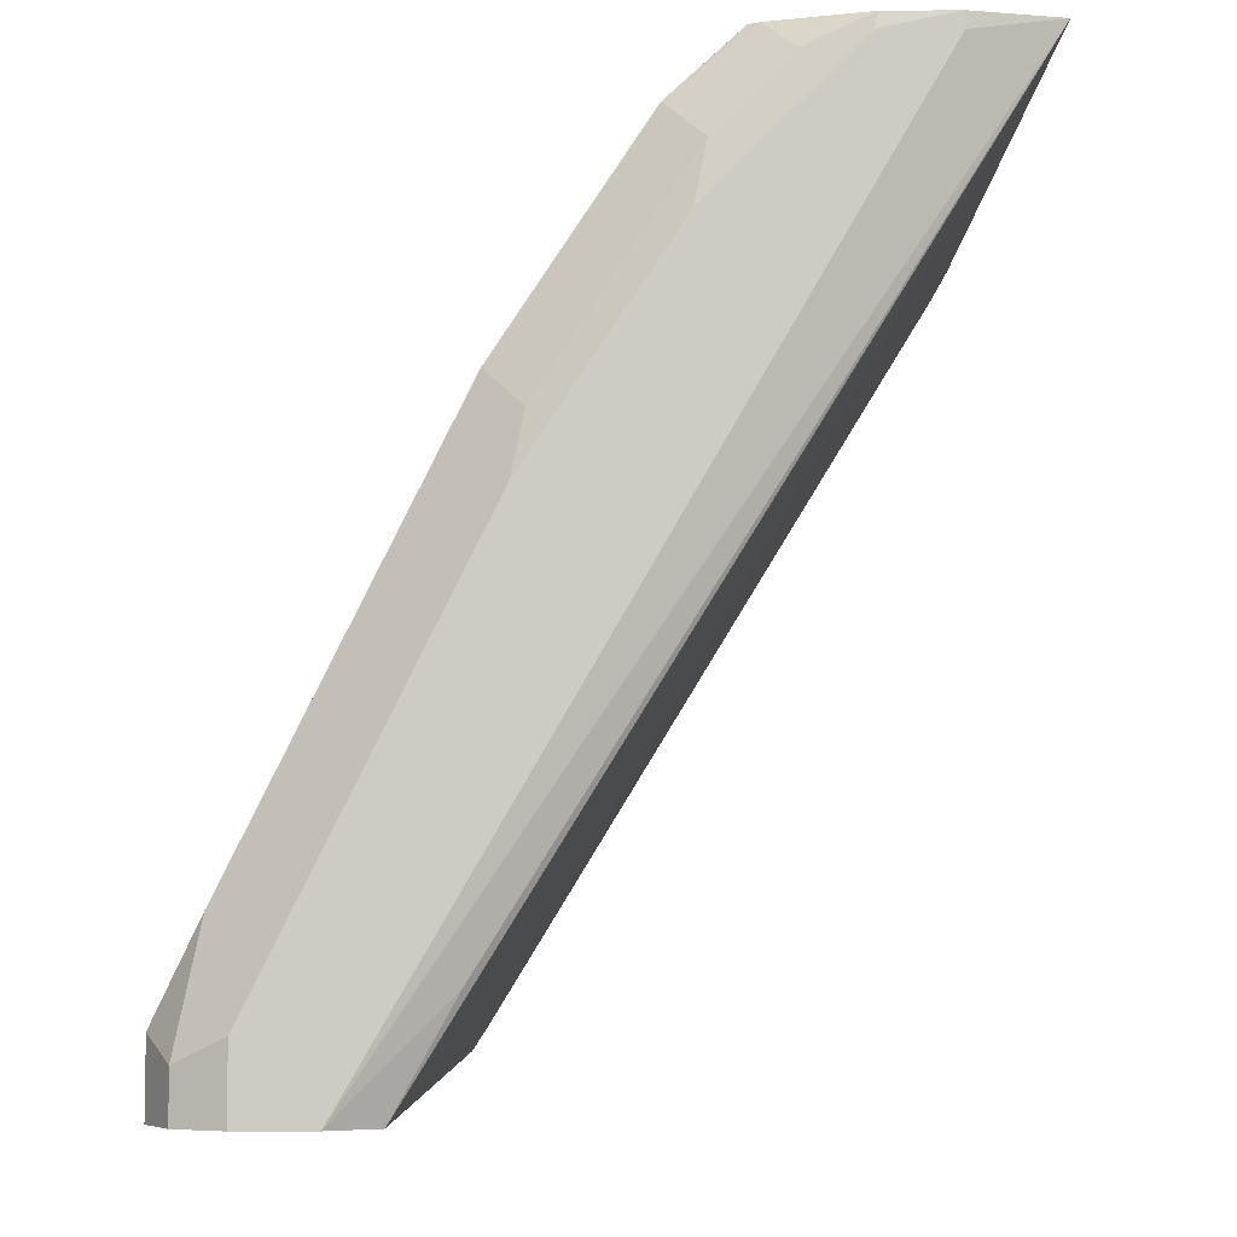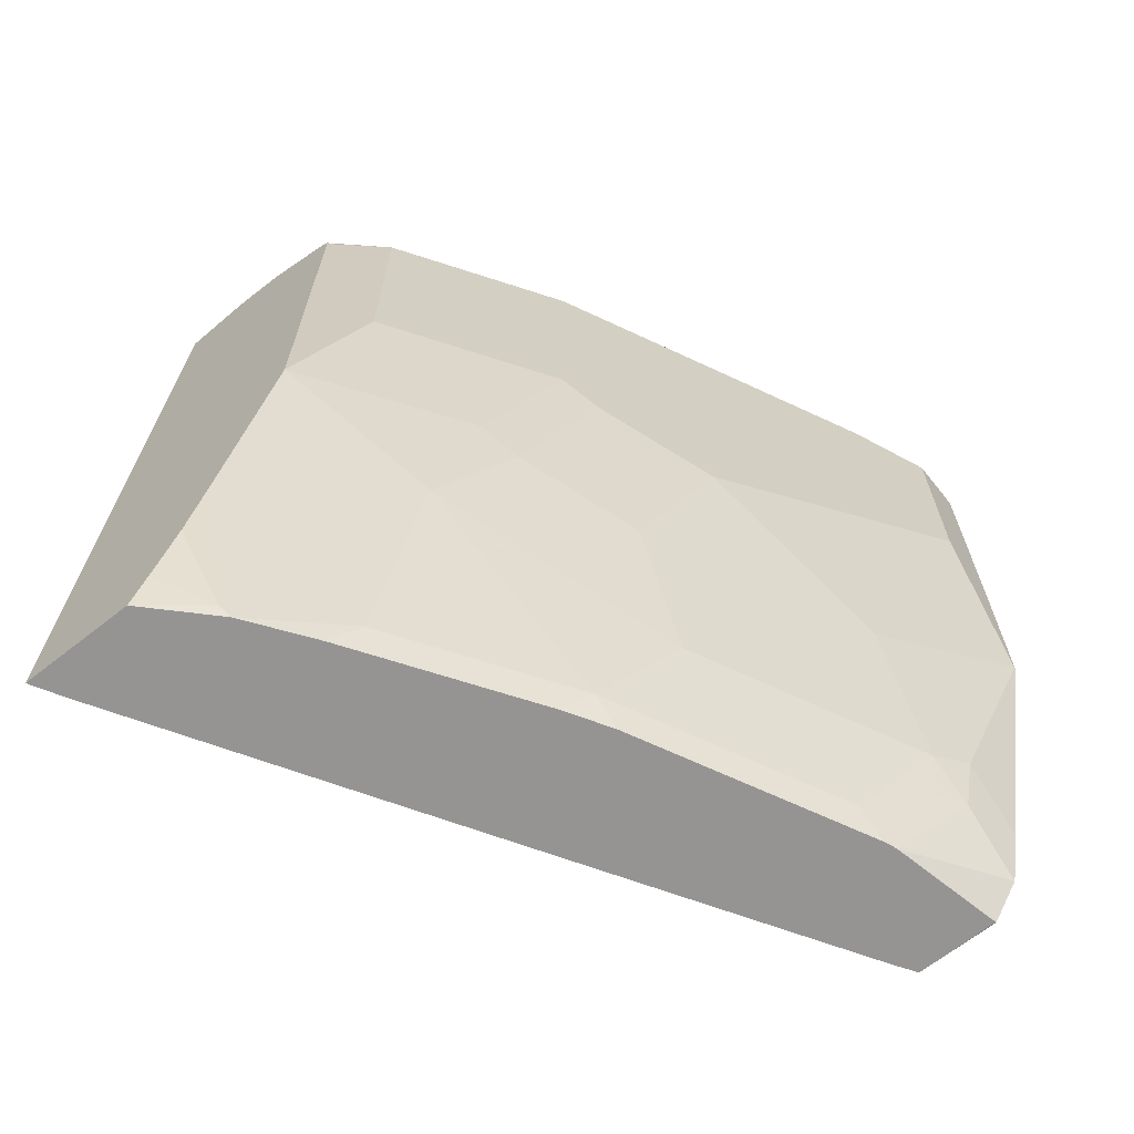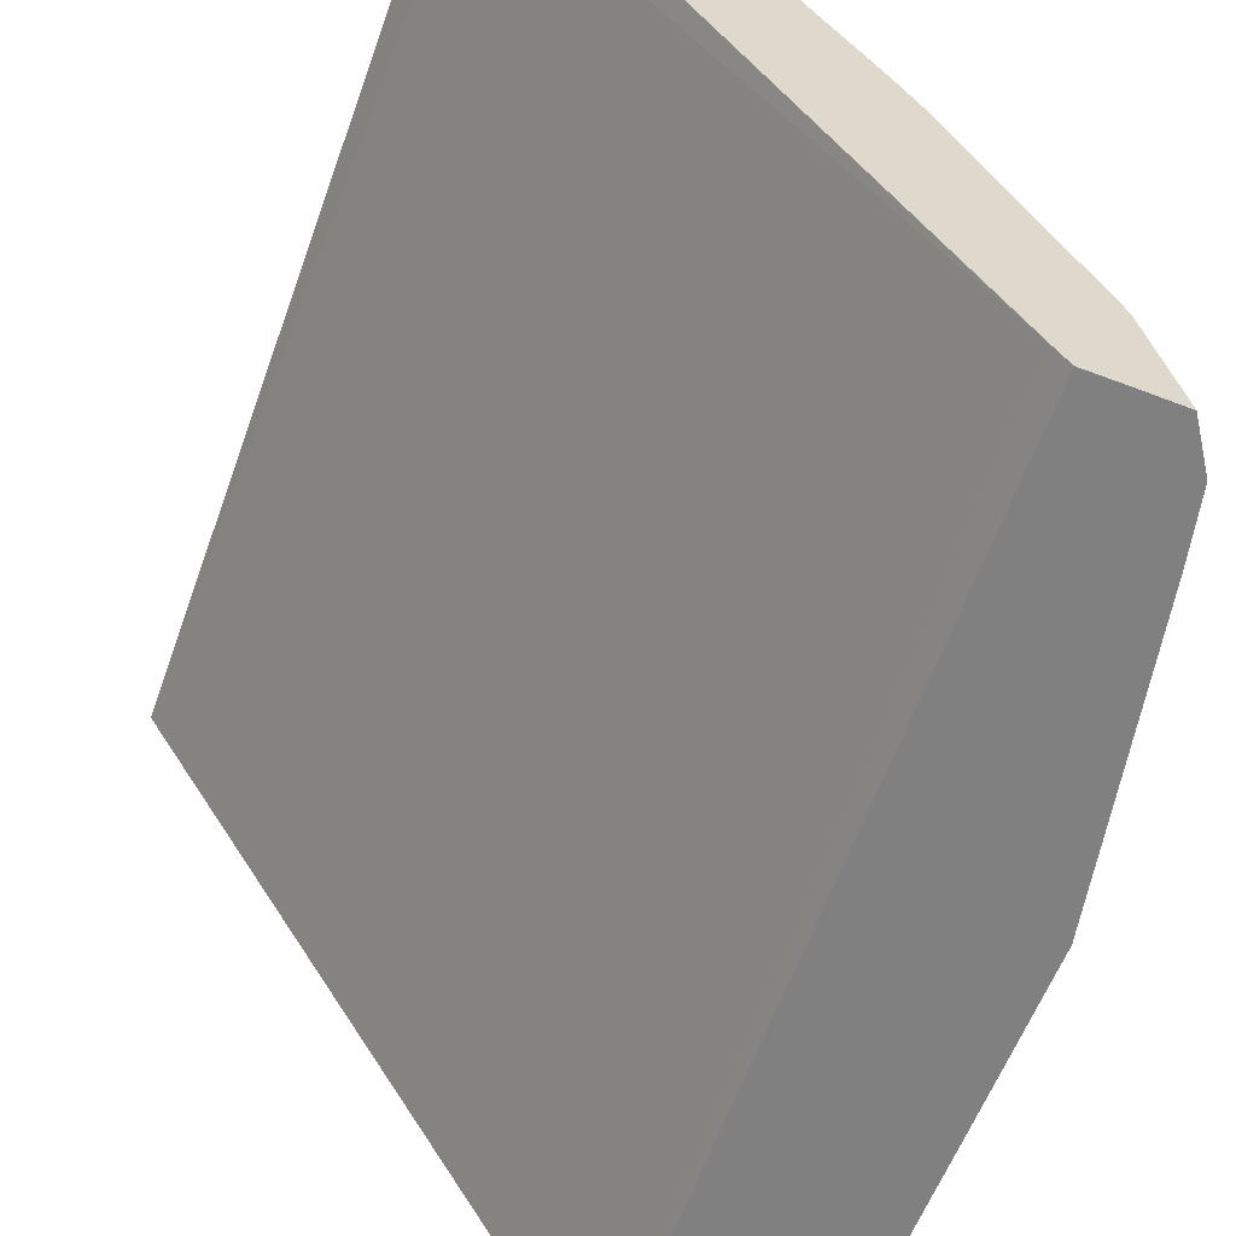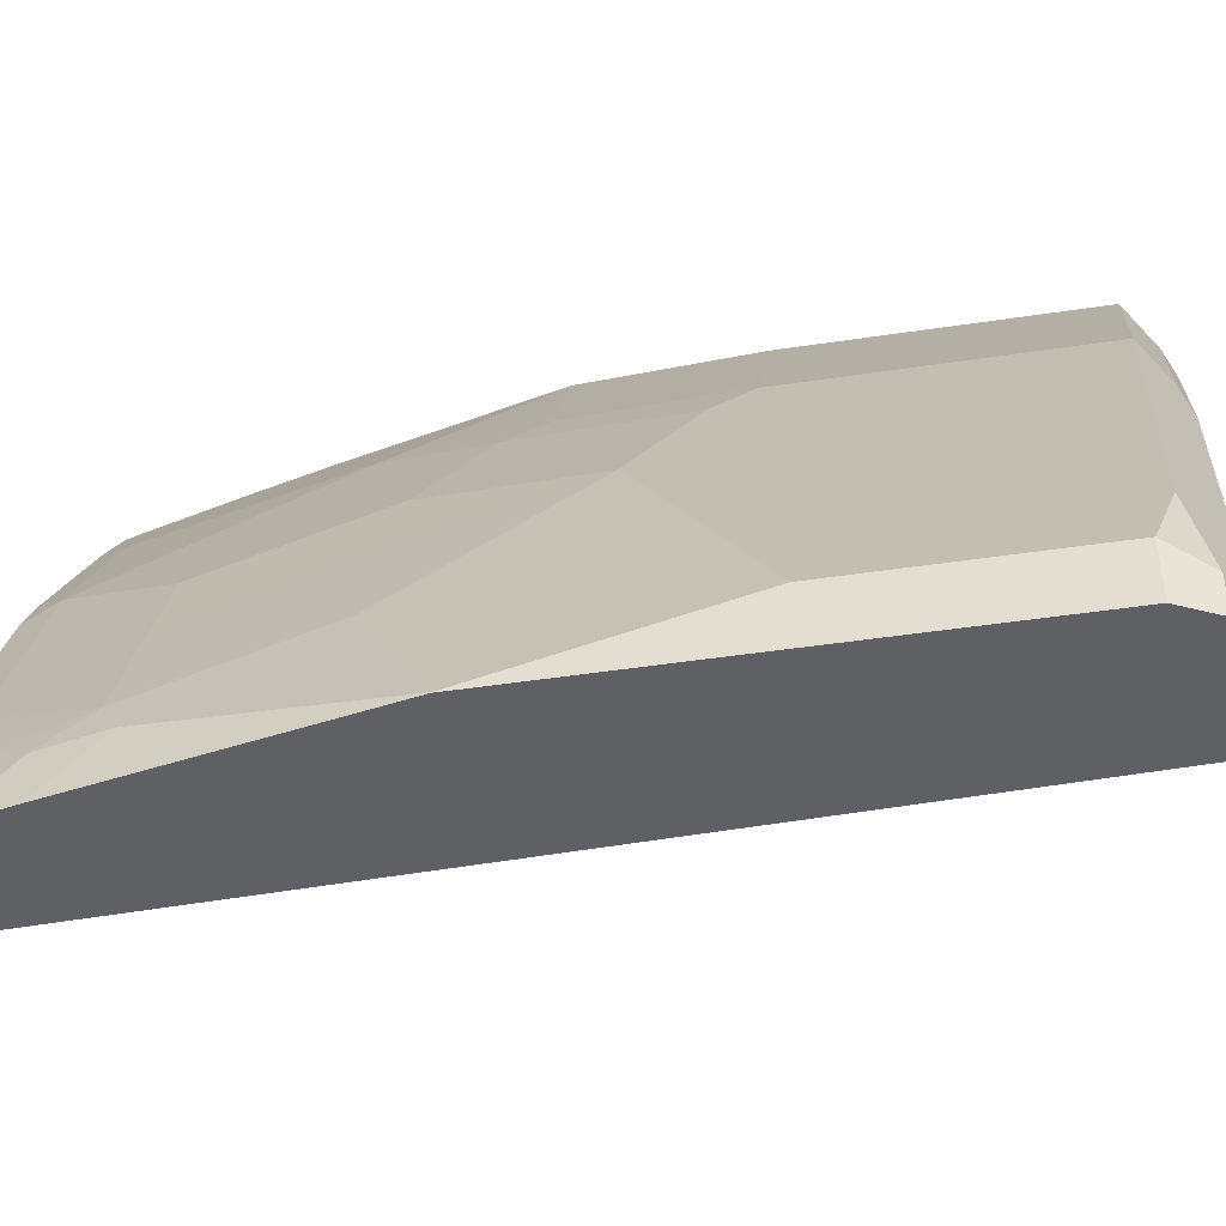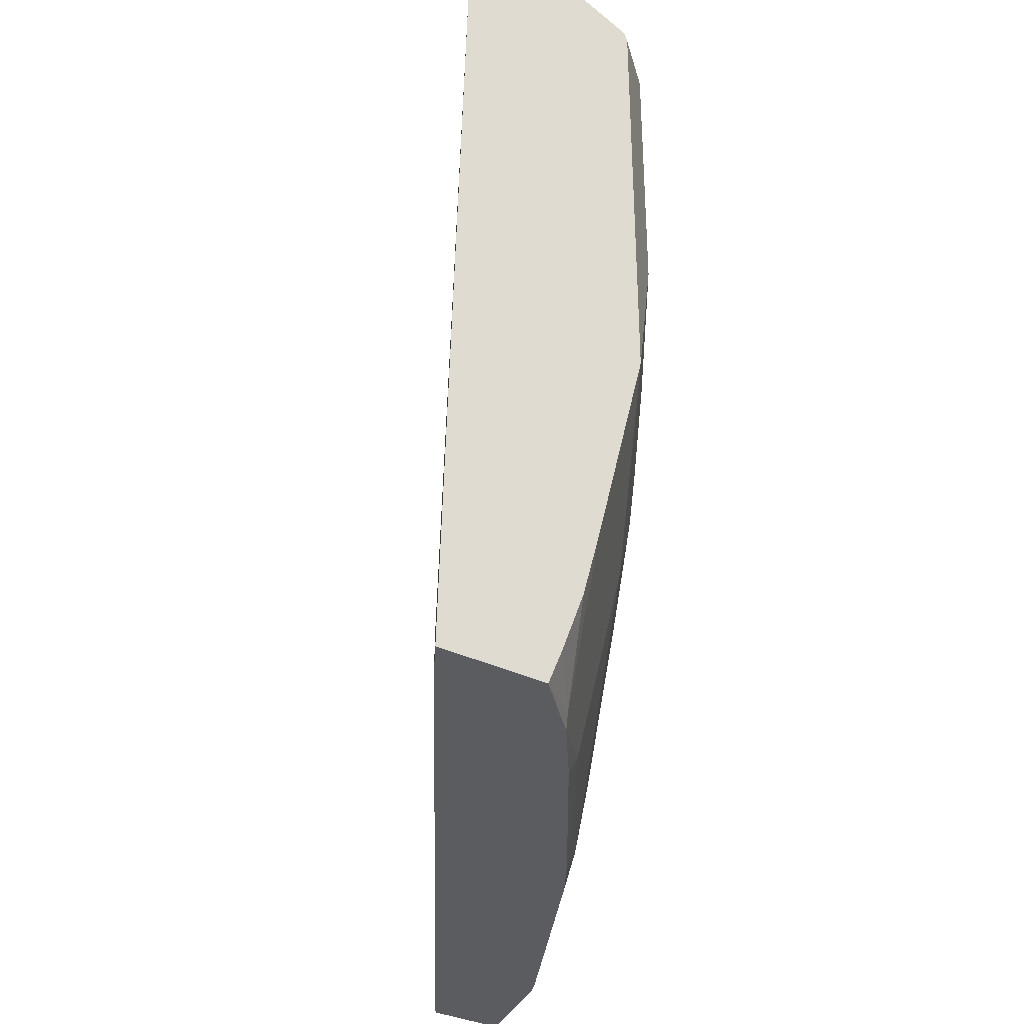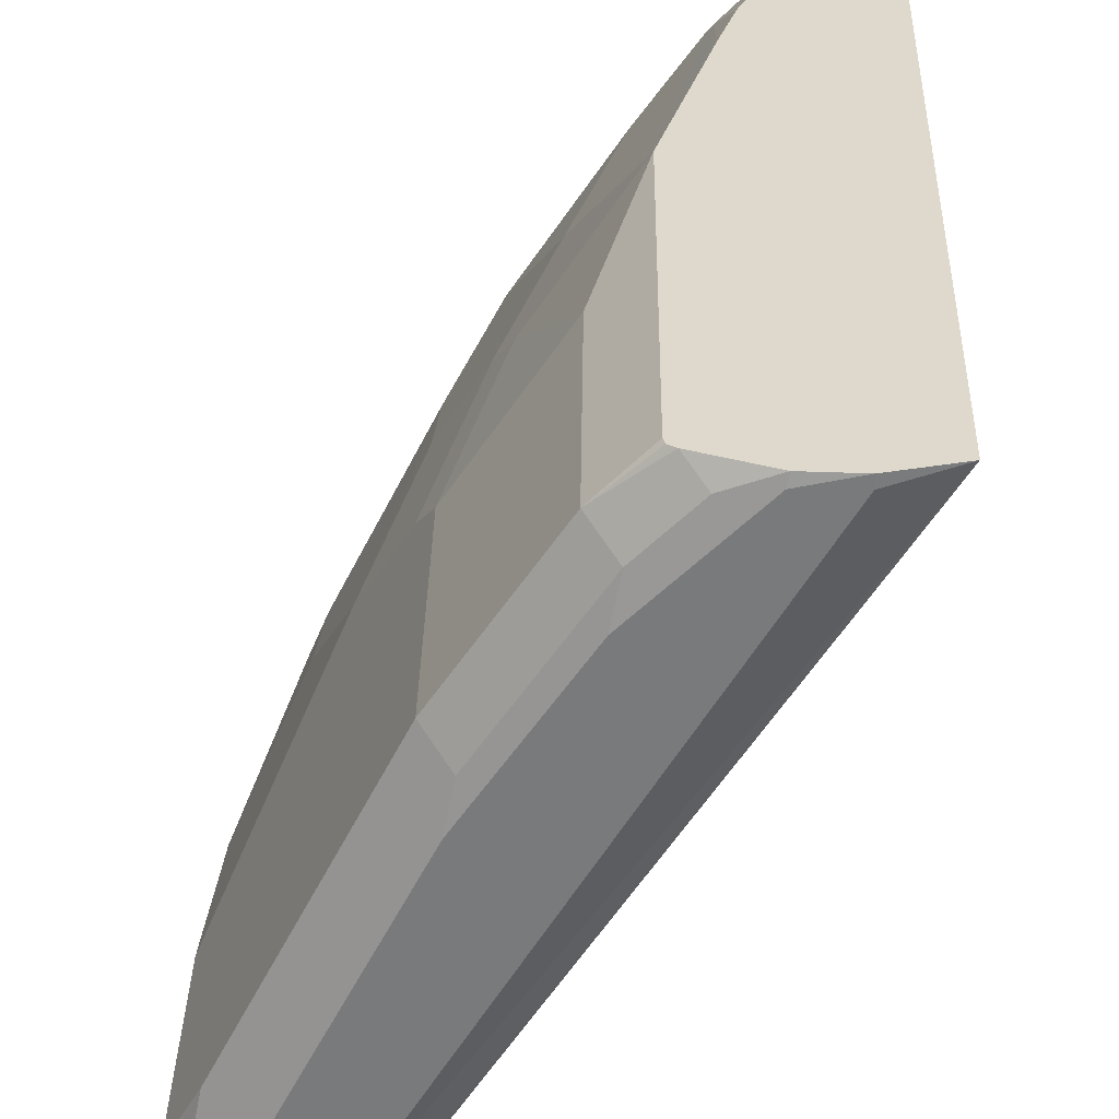
<metadata>
{"format":"obj","ext":"obj","renderer":"f3d","projection":"perspective","resolution":1024,"background":"white","views":[{"elev":-4.4,"azim":179.0,"up":"+Z"},{"elev":-67.1,"azim":38.3,"up":"+Y"},{"elev":-60.0,"azim":-21.2,"up":"+Z"},{"elev":-44.1,"azim":100.1,"up":"+Z"},{"elev":-34.5,"azim":-33.0,"up":"+Y"},{"elev":31.9,"azim":-179.2,"up":"+Z"}]}
</metadata>
<code>
v 0.6261 0.4972 0.5196
v 0.6261 0.4972 0.5156
v 0.6038 0.4913 0.5196
v 0.6437 0.4964 0.5196
v 0.6445 0.4972 0.5156
v 0.755 0.4972 0.2944
v 0.7274 0.4926 0.3223
v 0.7427 0.4911 0.2944
v 0.7288 0.205 0.301
v 0.6016 0.2149 0.5095
v 0.5958 0.205 0.5196
v 0.6599 0.4941 0.5125
v 0.6669 0.4871 0.5196
v 0.6814 0.4972 0.4788
v 0.7734 0.4972 0.2944
v 0.7331 0.205 0.2944
v 0.6016 0.205 0.5095
v 0.6329 0.205 0.5196
v 0.6783 0.4941 0.4941
v 0.6875 0.4849 0.5033
v 0.6695 0.4854 0.5196
v 0.7182 0.4972 0.4235
v 0.7734 0.4972 0.3131
v 0.7857 0.4911 0.2944
v 0.7449 0.205 0.2944
v 0.6525 0.205 0.4996
v 0.6507 0.2087 0.5033
v 0.638 0.2177 0.5196
v 0.7151 0.4941 0.4389
v 0.7243 0.4849 0.4481
v 0.6702 0.4827 0.5196
v 0.6875 0.3928 0.5033
v 0.7366 0.4972 0.3867
v 0.7274 0.488 0.4327
v 0.755 0.4972 0.3499
v 0.7826 0.488 0.3223
v 0.7857 0.4911 0.3069
v 0.792 0.4789 0.2944
v 0.7598 0.2051 0.2944
v 0.7597 0.205 0.2947
v 0.6676 0.205 0.4788
v 0.6752 0.2149 0.4726
v 0.6936 0.2885 0.4726
v 0.6752 0.2701 0.4911
v 0.6702 0.3354 0.5196
v 0.6518 0.2618 0.5196
v 0.6457 0.239 0.5196
v 0.755 0.4788 0.3867
v 0.7427 0.4849 0.4113
v 0.7458 0.488 0.3959
v 0.7243 0.3928 0.4481
v 0.7059 0.3376 0.4665
v 0.7795 0.4849 0.3376
v 0.7918 0.4788 0.3131
v 0.792 0.3868 0.2944
v 0.7688 0.2185 0.2944
v 0.7515 0.205 0.3315
v 0.6676 0.205 0.4787
v 0.7045 0.205 0.4234
v 0.712 0.2149 0.4174
v 0.712 0.3254 0.4542
v 0.7304 0.2517 0.399
v 0.7734 0.4788 0.3499
v 0.755 0.3683 0.3867
v 0.7304 0.3806 0.4358
v 0.7489 0.3621 0.399
v 0.7918 0.4051 0.3131
v 0.7918 0.3315 0.2947
v 0.7918 0.3312 0.2944
v 0.7689 0.2187 0.2944
v 0.7688 0.2371 0.3131
v 0.7499 0.205 0.3355
v 0.7131 0.205 0.4091
v 0.7304 0.2149 0.3806
v 0.7304 0.3069 0.4174
v 0.7489 0.2517 0.3622
v 0.7734 0.3867 0.3499
v 0.7734 0.3131 0.3315
v 0.7673 0.3069 0.3438
v 0.7734 0.2578 0.3131
v 0.7735 0.2394 0.2944
v 0.7673 0.2517 0.3253
v 0.7642 0.2348 0.3223
v 0.7315 0.205 0.3723
v 0.7489 0.2149 0.3438
f 43 61 52
f 39 57 40
f 41 58 42
f 42 58 59
f 39 56 57
f 42 59 60
f 42 60 43
f 43 52 45
f 51 65 66
f 43 60 62
f 43 62 61
f 48 64 77
f 48 77 63
f 49 53 50
f 49 63 53
f 38 67 55
f 51 66 64
f 43 45 44
f 38 54 67
f 26 45 46
f 36 54 37
f 26 44 45
f 51 52 61
f 26 46 27
f 27 47 28
f 27 46 47
f 30 48 63
f 30 63 49
f 30 49 50
f 30 50 34
f 30 51 64
f 30 64 48
f 32 45 52
f 32 52 51
f 33 50 35
f 35 50 36
f 36 50 53
f 36 53 54
f 37 54 38
f 51 61 65
f 78 79 82
f 54 63 77
f 67 77 68
f 68 78 80
f 68 80 69
f 69 80 81
f 70 81 80
f 70 80 71
f 71 82 83
f 71 83 72
f 71 80 82
f 72 83 85
f 72 85 74
f 72 74 84
f 76 85 82
f 76 82 79
f 26 43 44
f 78 82 80
f 82 85 83
f 66 79 78
f 66 76 79
f 64 68 77
f 64 78 68
f 54 77 67
f 55 67 68
f 55 68 69
f 56 70 71
f 56 71 57
f 57 71 72
f 59 73 60
f 60 73 84
f 53 63 54
f 60 84 74
f 61 62 75
f 61 75 66
f 61 66 65
f 62 74 85
f 62 85 76
f 62 76 66
f 62 66 75
f 64 66 78
f 60 74 62
f 26 42 43
f 22 34 50
f 25 39 40
f 3 6 7
f 3 7 8
f 3 8 9
f 3 9 10
f 3 10 11
f 4 12 5
f 4 13 12
f 5 12 14
f 6 15 24
f 6 24 38
f 6 38 55
f 6 55 69
f 6 69 81
f 6 81 70
f 6 70 56
f 6 56 39
f 6 39 25
f 2 6 3
f 6 25 16
f 1 6 2
f 1 23 15
f 1 2 3
f 1 3 11
f 1 11 18
f 1 18 28
f 1 28 47
f 1 47 46
f 26 41 42
f 1 45 31
f 1 31 21
f 1 21 13
f 1 13 4
f 1 4 5
f 1 5 14
f 1 14 22
f 1 22 33
f 1 33 35
f 1 35 23
f 1 15 6
f 6 16 8
f 1 46 45
f 8 16 9
f 15 23 37
f 15 37 24
f 18 26 27
f 18 27 28
f 19 20 30
f 19 30 29
f 20 21 31
f 20 31 45
f 20 45 32
f 20 32 51
f 20 51 30
f 22 29 30
f 22 30 34
f 23 35 36
f 23 36 37
f 24 37 38
f 6 8 7
f 14 29 22
f 14 19 29
f 22 50 33
f 12 20 19
f 13 21 20
f 9 25 40
f 9 16 25
f 9 57 72
f 9 72 84
f 9 84 73
f 9 73 59
f 9 59 58
f 9 40 57
f 9 41 26
f 9 26 18
f 9 18 11
f 9 11 17
f 9 17 10
f 10 17 11
f 12 19 14
f 9 58 41
f 12 13 20

</code>
